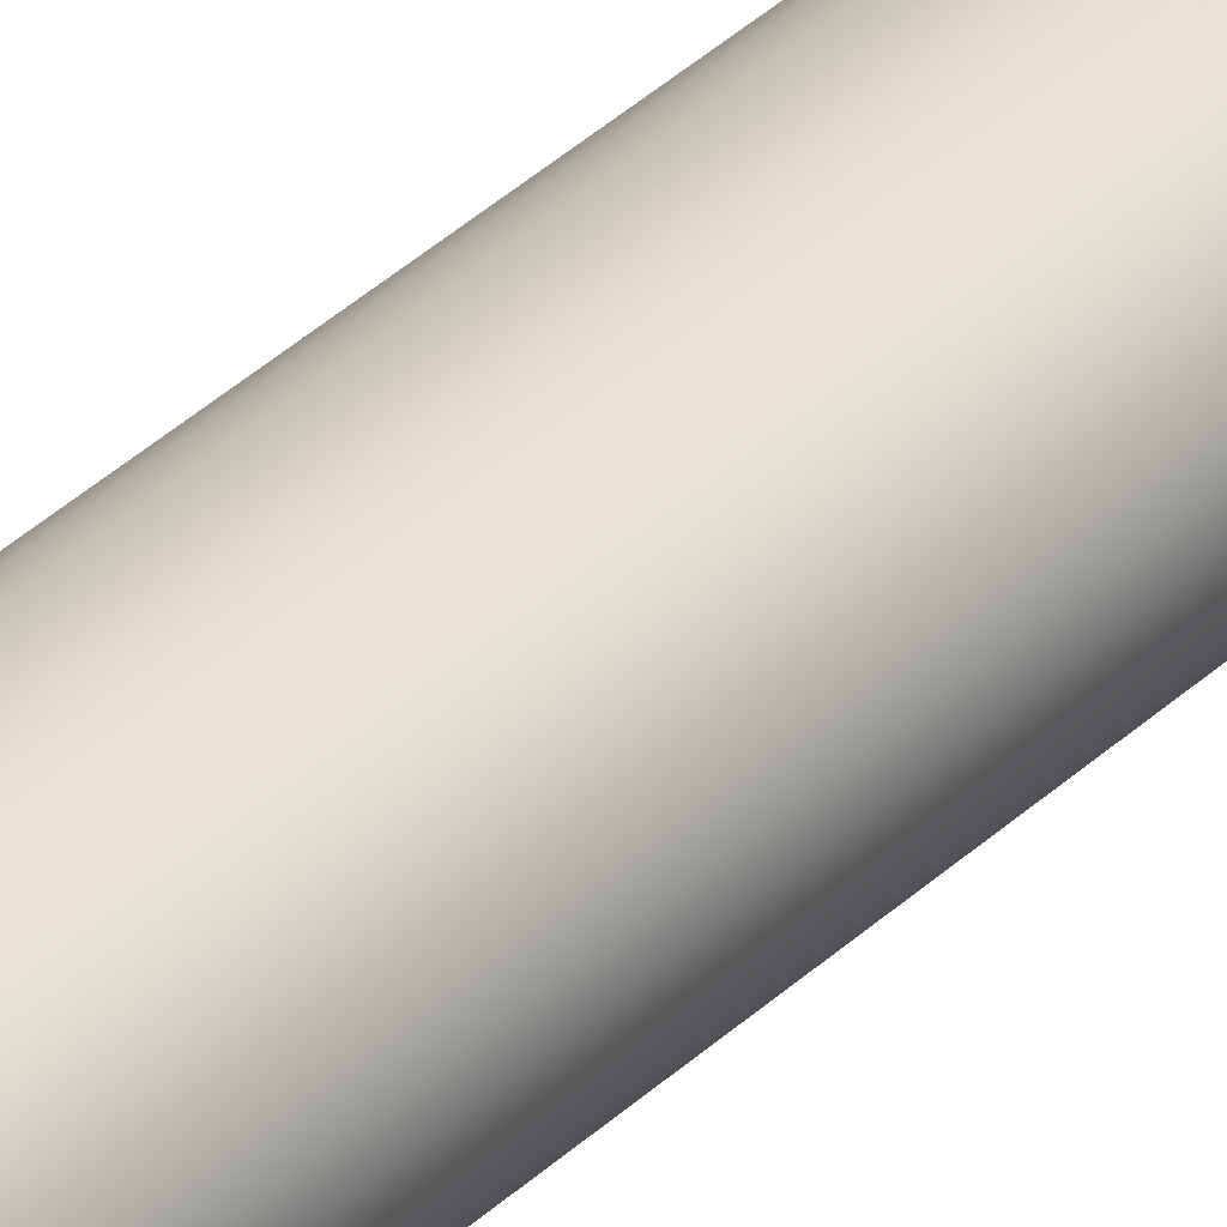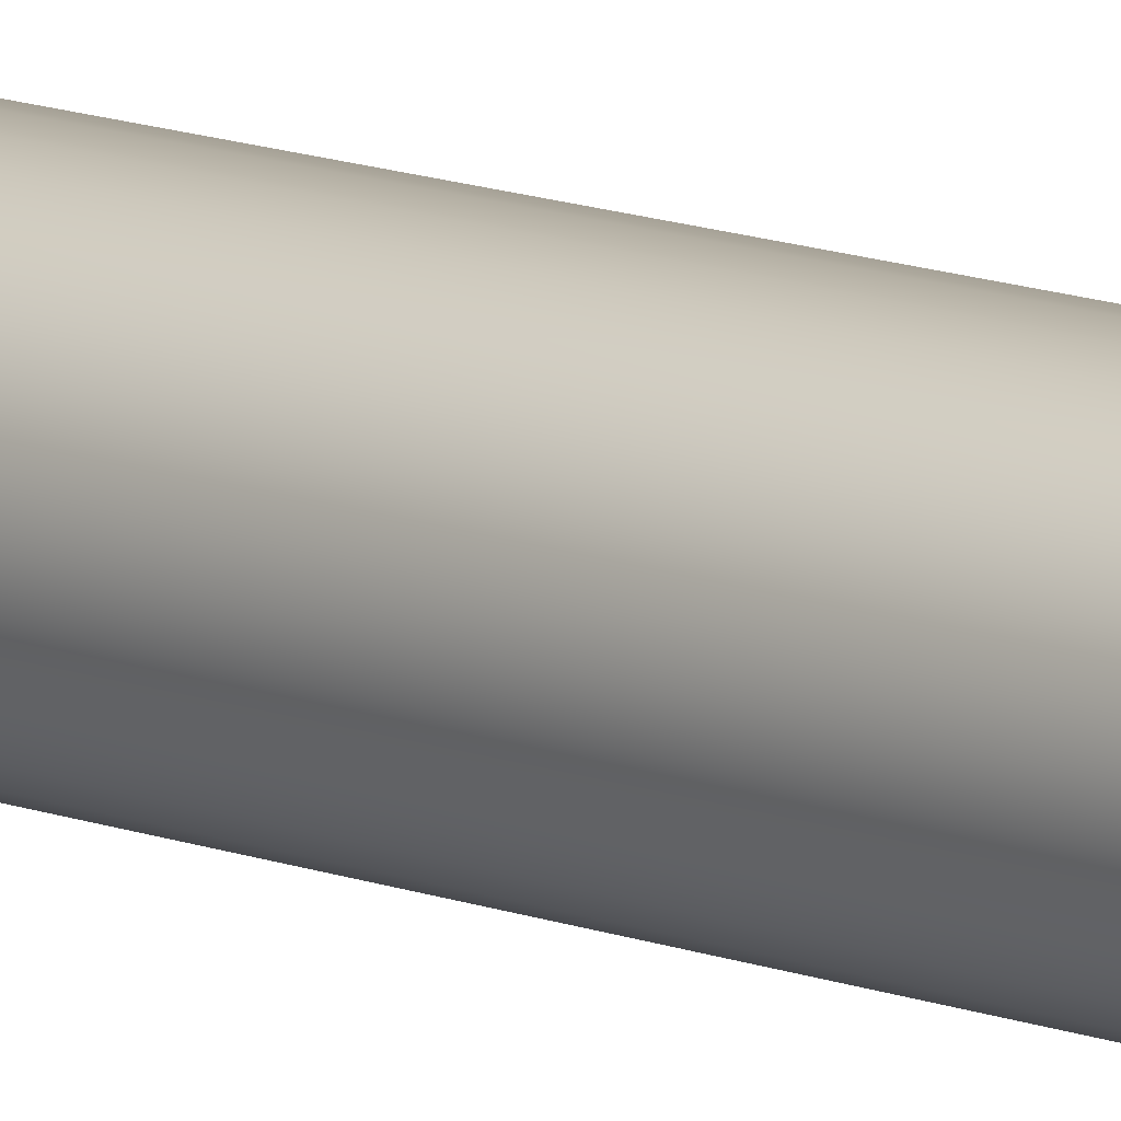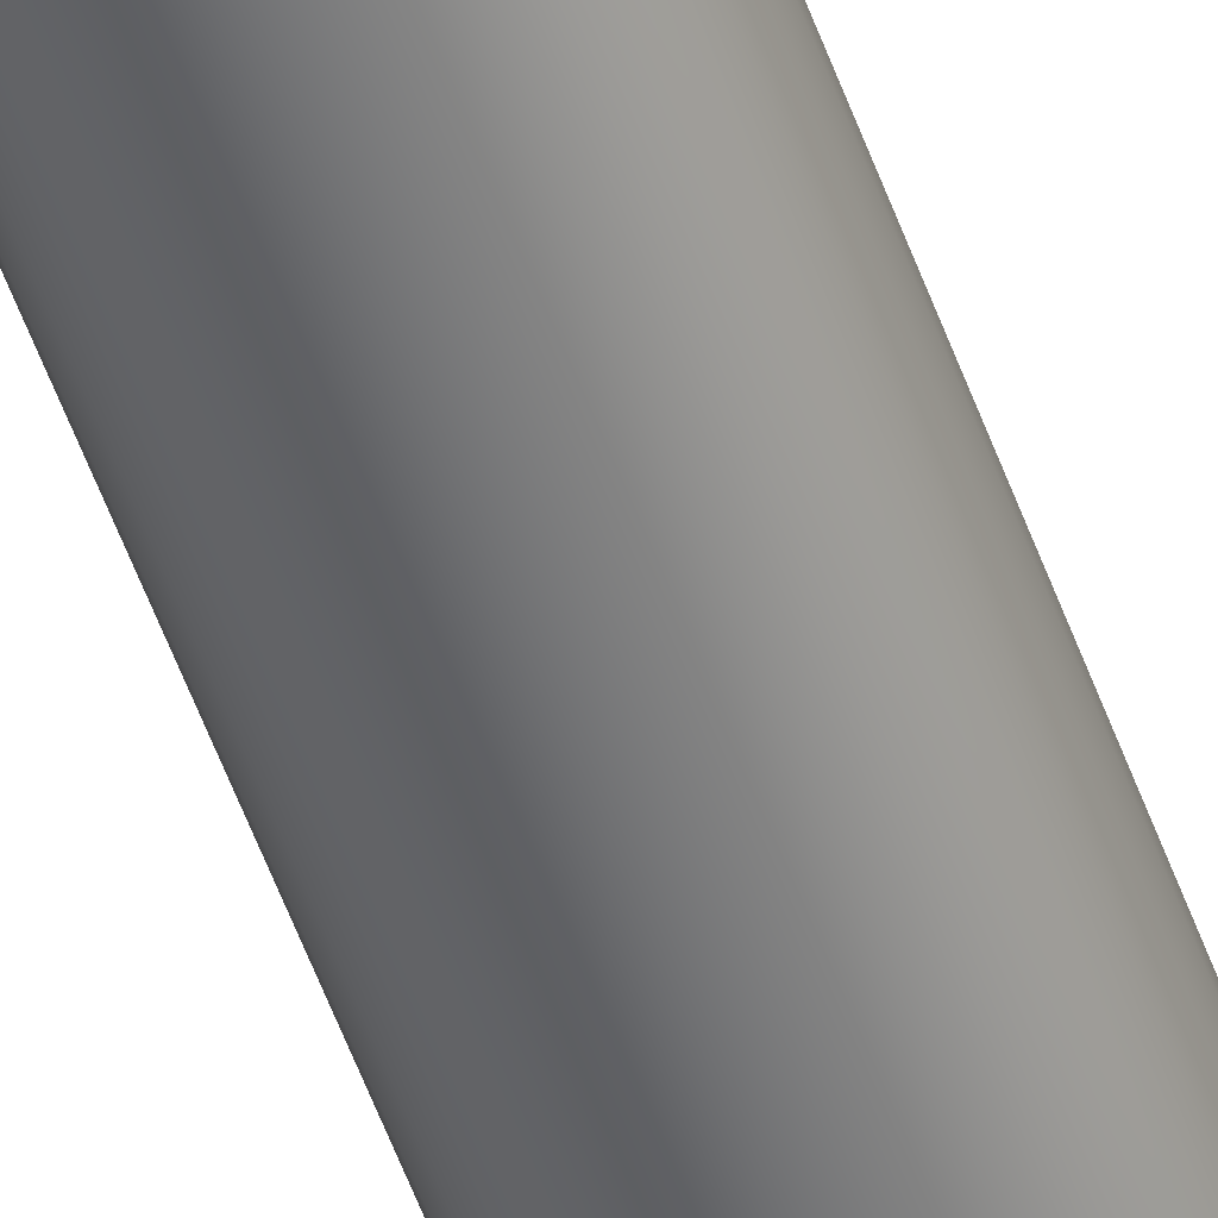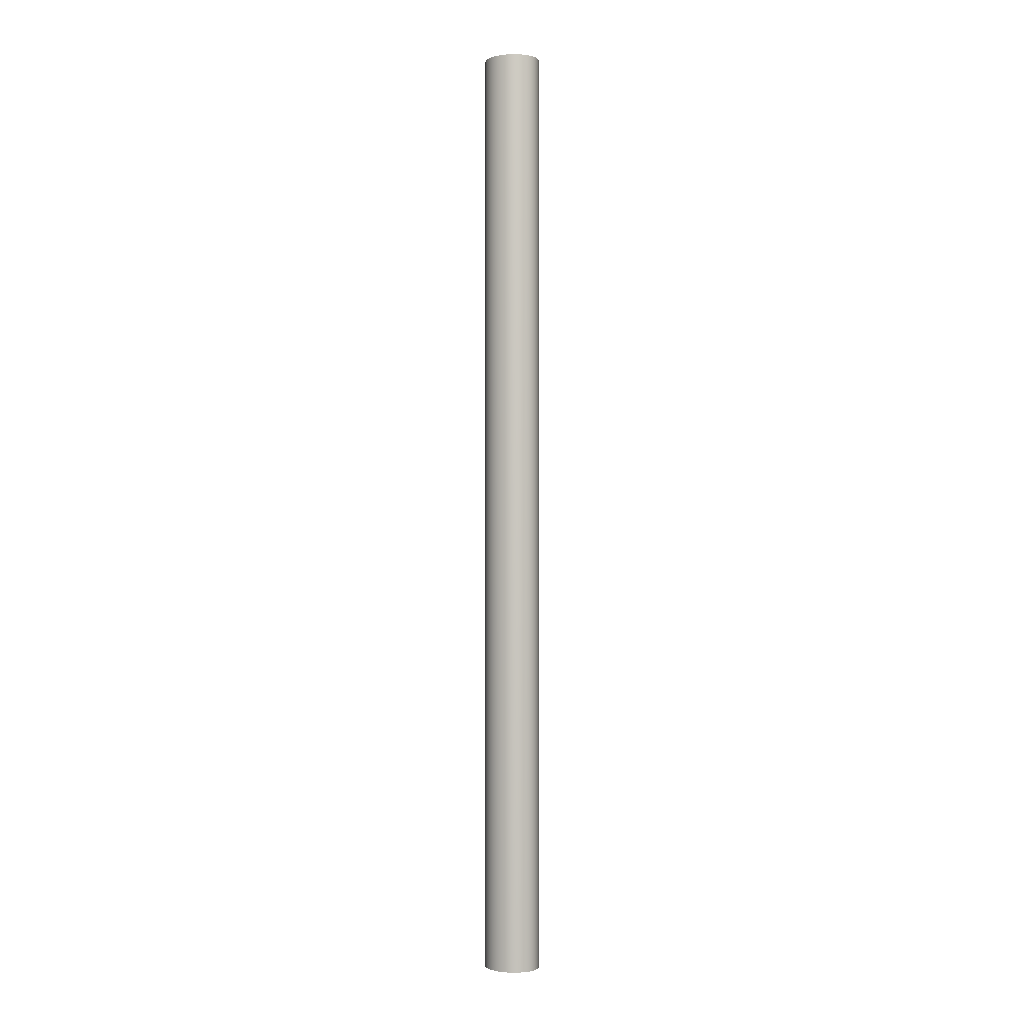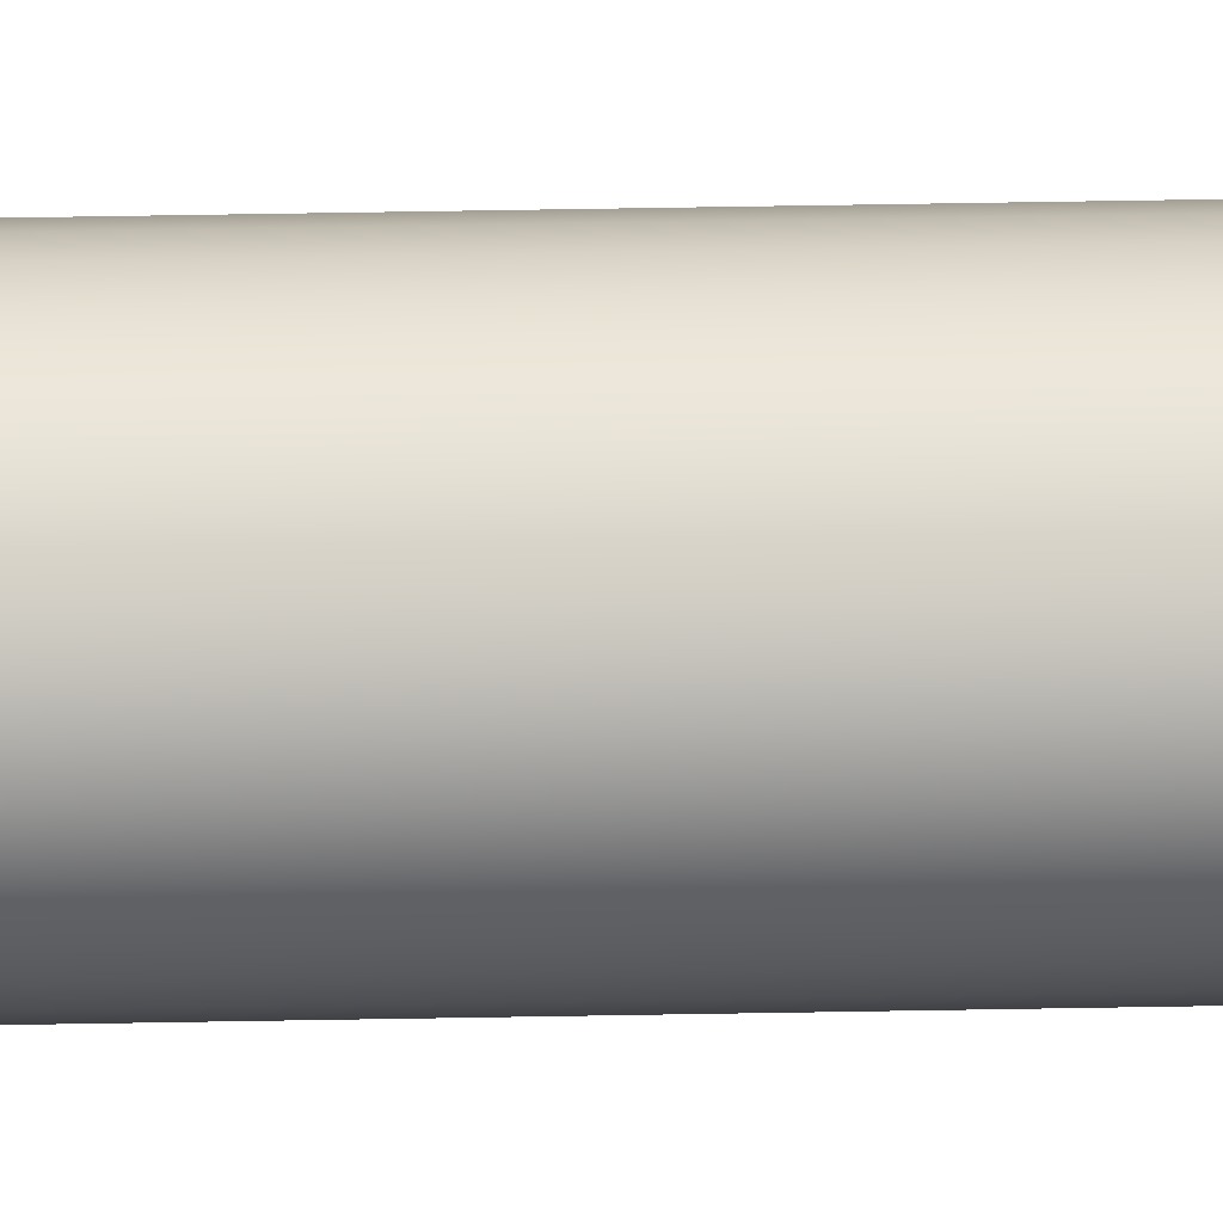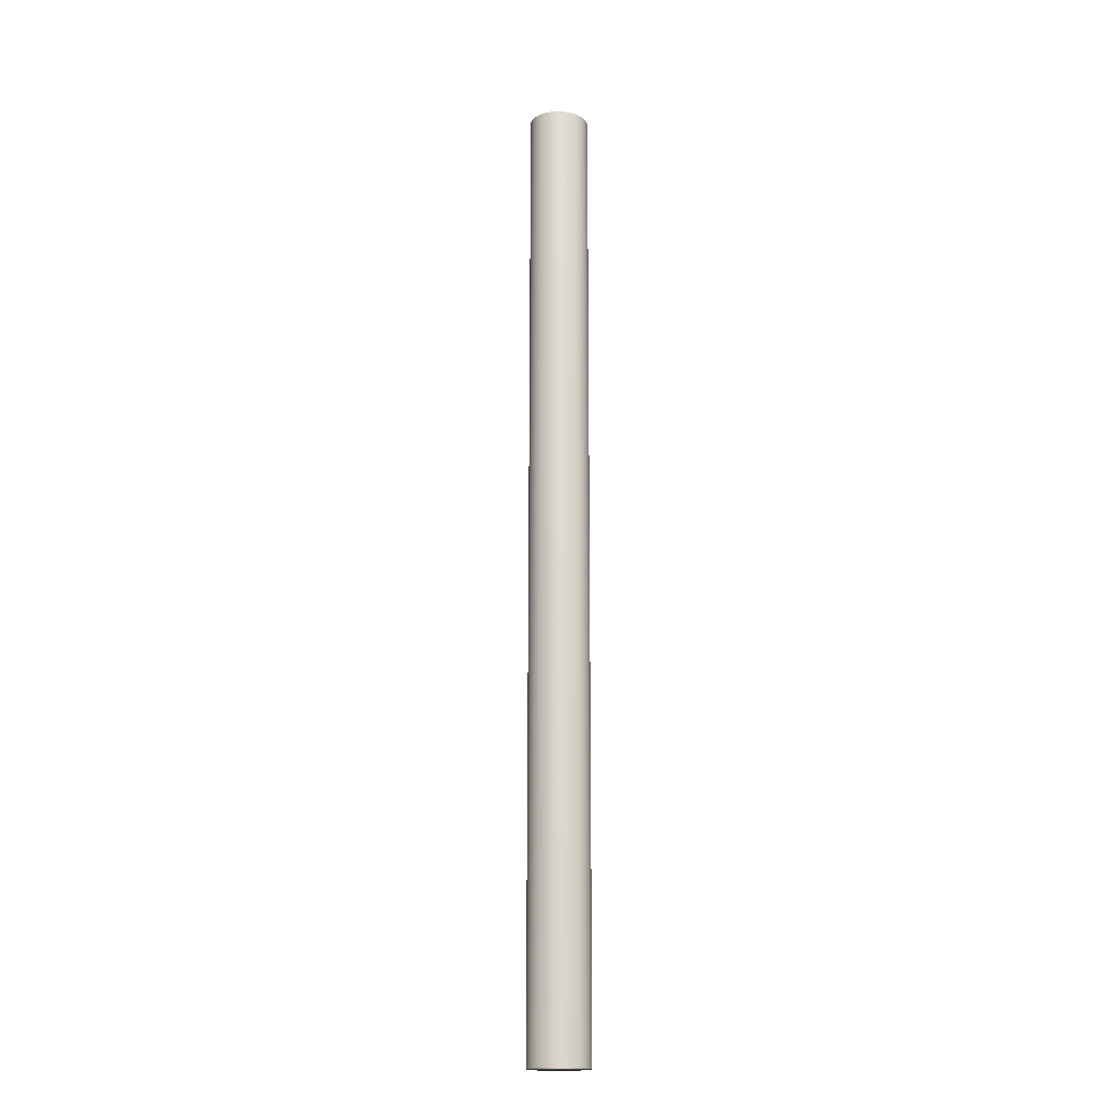
<metadata>
{"format":"obj","ext":"obj","renderer":"f3d","projection":"perspective","resolution":1024,"background":"white","views":[{"elev":33.1,"azim":-143.0,"up":"+Z"},{"elev":11.0,"azim":136.2,"up":"+Z"},{"elev":-55.0,"azim":19.6,"up":"+Z"},{"elev":-0.9,"azim":-132.7,"up":"+Y"},{"elev":47.9,"azim":-91.2,"up":"+Z"},{"elev":-18.3,"azim":-7.2,"up":"+Y"}]}
</metadata>
<code>
o Cylinder
v 0 -2.85 -0.1618
v 0 2.85 -0.1618
v 0.03455 -2.85 -0.1587
v 0.03455 2.85 -0.1587
v 0.06777 -2.85 -0.1495
v 0.06777 2.85 -0.1495
v 0.09839 -2.85 -0.1345
v 0.09839 2.85 -0.1345
v 0.1252 -2.85 -0.1144
v 0.1252 2.85 -0.1144
v 0.1473 -2.85 -0.0899
v 0.1473 2.85 -0.0899
v 0.1636 -2.85 -0.06192
v 0.1636 2.85 -0.06192
v 0.1737 -2.85 -0.03157
v 0.1737 2.85 -0.03157
v 0.1771 -2.85 0
v 0.1771 2.85 0
v 0.1737 -2.85 0.03157
v 0.1737 2.85 0.03157
v 0.1636 -2.85 0.06192
v 0.1636 2.85 0.06192
v 0.1473 -2.85 0.0899
v 0.1473 2.85 0.0899
v 0.1252 -2.85 0.1144
v 0.1252 2.85 0.1144
v 0.09839 -2.85 0.1345
v 0.09839 2.85 0.1345
v 0.06777 -2.85 0.1495
v 0.06777 2.85 0.1495
v 0.03455 -2.85 0.1587
v 0.03455 2.85 0.1587
v 0 -2.85 0.1618
v 0 2.85 0.1618
v -0.03455 -2.85 0.1587
v -0.03455 2.85 0.1587
v -0.06777 -2.85 0.1495
v -0.06777 2.85 0.1495
v -0.09839 -2.85 0.1345
v -0.09839 2.85 0.1345
v -0.1252 -2.85 0.1144
v -0.1252 2.85 0.1144
v -0.1473 -2.85 0.0899
v -0.1473 2.85 0.0899
v -0.1636 -2.85 0.06192
v -0.1636 2.85 0.06192
v -0.1737 -2.85 0.03157
v -0.1737 2.85 0.03157
v -0.1771 -2.85 0
v -0.1771 2.85 0
v -0.1737 -2.85 -0.03157
v -0.1737 2.85 -0.03157
v -0.1636 -2.85 -0.06192
v -0.1636 2.85 -0.06192
v -0.1473 -2.85 -0.0899
v -0.1473 2.85 -0.0899
v -0.1252 -2.85 -0.1144
v -0.1252 2.85 -0.1144
v -0.09839 -2.85 -0.1345
v -0.09839 2.85 -0.1345
v -0.06777 -2.85 -0.1495
v -0.06777 2.85 -0.1495
v -0.03455 -2.85 -0.1587
v -0.03455 2.85 -0.1587
f 2 3 1
f 4 5 3
f 6 7 5
f 8 9 7
f 10 11 9
f 12 13 11
f 14 15 13
f 16 17 15
f 18 19 17
f 20 21 19
f 22 23 21
f 24 25 23
f 26 27 25
f 28 29 27
f 30 31 29
f 32 33 31
f 34 35 33
f 36 37 35
f 38 39 37
f 40 41 39
f 42 43 41
f 44 45 43
f 46 47 45
f 48 49 47
f 50 51 49
f 52 53 51
f 54 55 53
f 56 57 55
f 58 59 57
f 60 61 59
f 38 22 6
f 62 63 61
f 64 1 63
f 31 47 63
f 2 4 3
f 4 6 5
f 6 8 7
f 8 10 9
f 10 12 11
f 12 14 13
f 14 16 15
f 16 18 17
f 18 20 19
f 20 22 21
f 22 24 23
f 24 26 25
f 26 28 27
f 28 30 29
f 30 32 31
f 32 34 33
f 34 36 35
f 36 38 37
f 38 40 39
f 40 42 41
f 42 44 43
f 44 46 45
f 46 48 47
f 48 50 49
f 50 52 51
f 52 54 53
f 54 56 55
f 56 58 57
f 58 60 59
f 60 62 61
f 6 4 2
f 2 64 62
f 62 60 58
f 58 56 54
f 54 52 50
f 50 48 46
f 46 44 42
f 42 40 38
f 38 36 34
f 34 32 30
f 30 28 26
f 26 24 22
f 22 20 18
f 18 16 14
f 14 12 10
f 10 8 6
f 6 2 62
f 62 58 54
f 54 50 46
f 46 42 38
f 38 34 30
f 30 26 22
f 22 18 14
f 14 10 6
f 6 62 54
f 54 46 38
f 38 30 22
f 22 14 6
f 6 54 38
f 62 64 63
f 64 2 1
f 63 1 3
f 3 5 7
f 7 9 11
f 11 13 15
f 15 17 19
f 19 21 23
f 23 25 27
f 27 29 31
f 31 33 35
f 35 37 39
f 39 41 43
f 43 45 47
f 47 49 51
f 51 53 55
f 55 57 59
f 59 61 63
f 63 3 7
f 7 11 15
f 15 19 23
f 23 27 31
f 31 35 39
f 39 43 47
f 47 51 55
f 55 59 63
f 63 7 15
f 15 23 31
f 31 39 47
f 47 55 63
f 63 15 31

</code>
